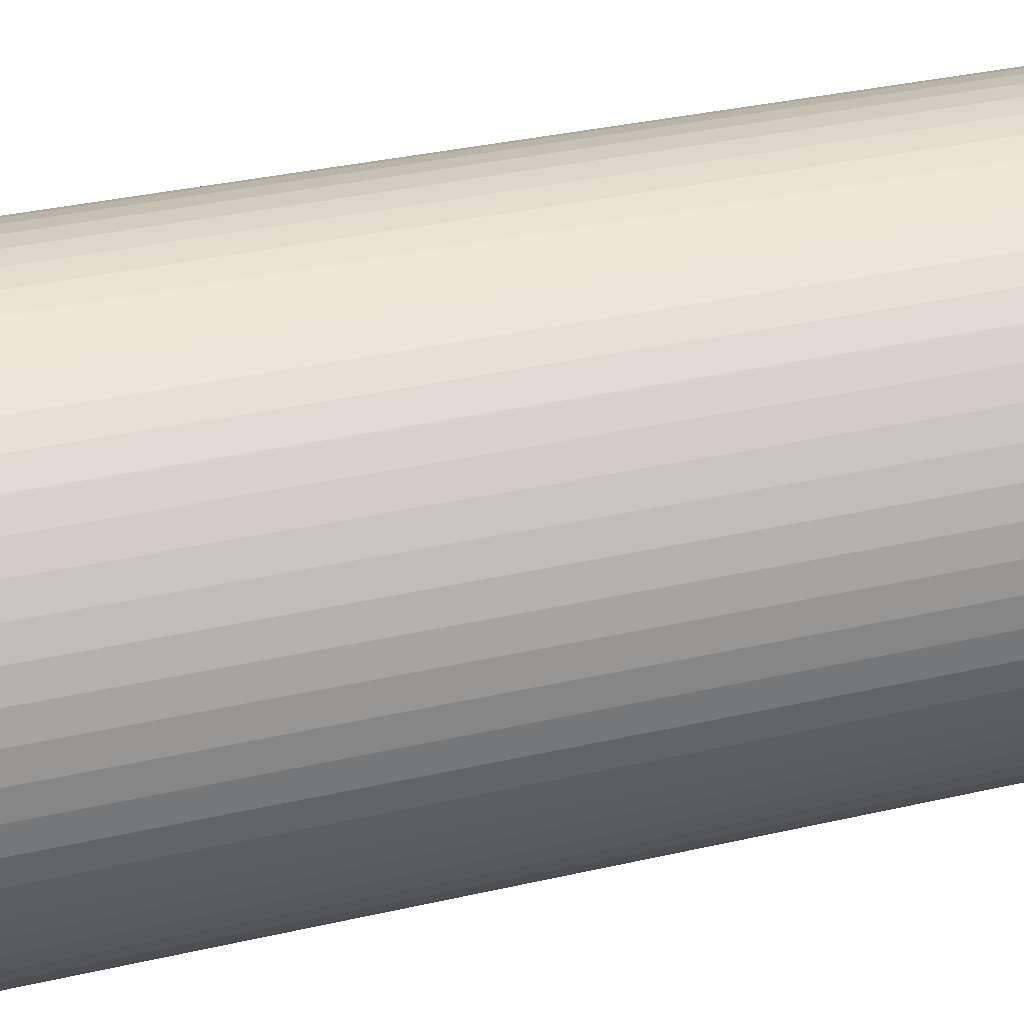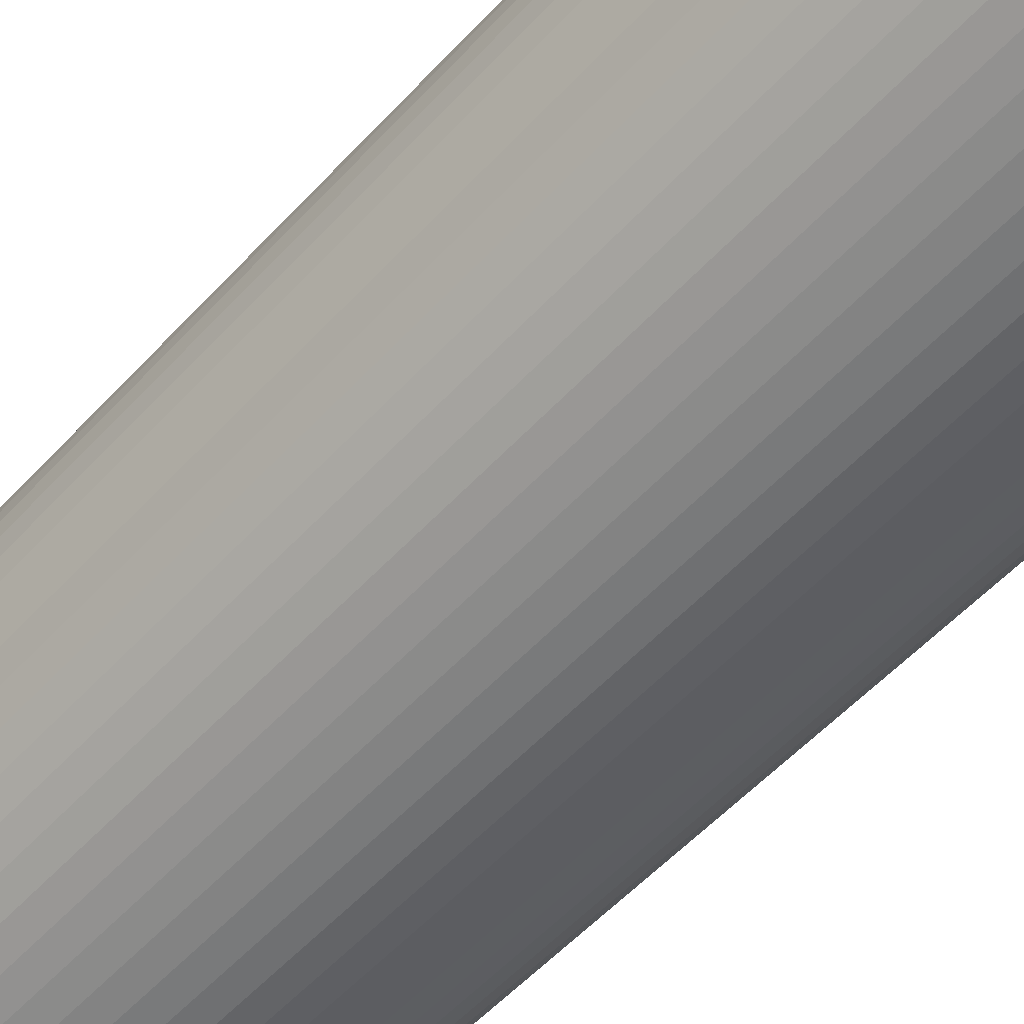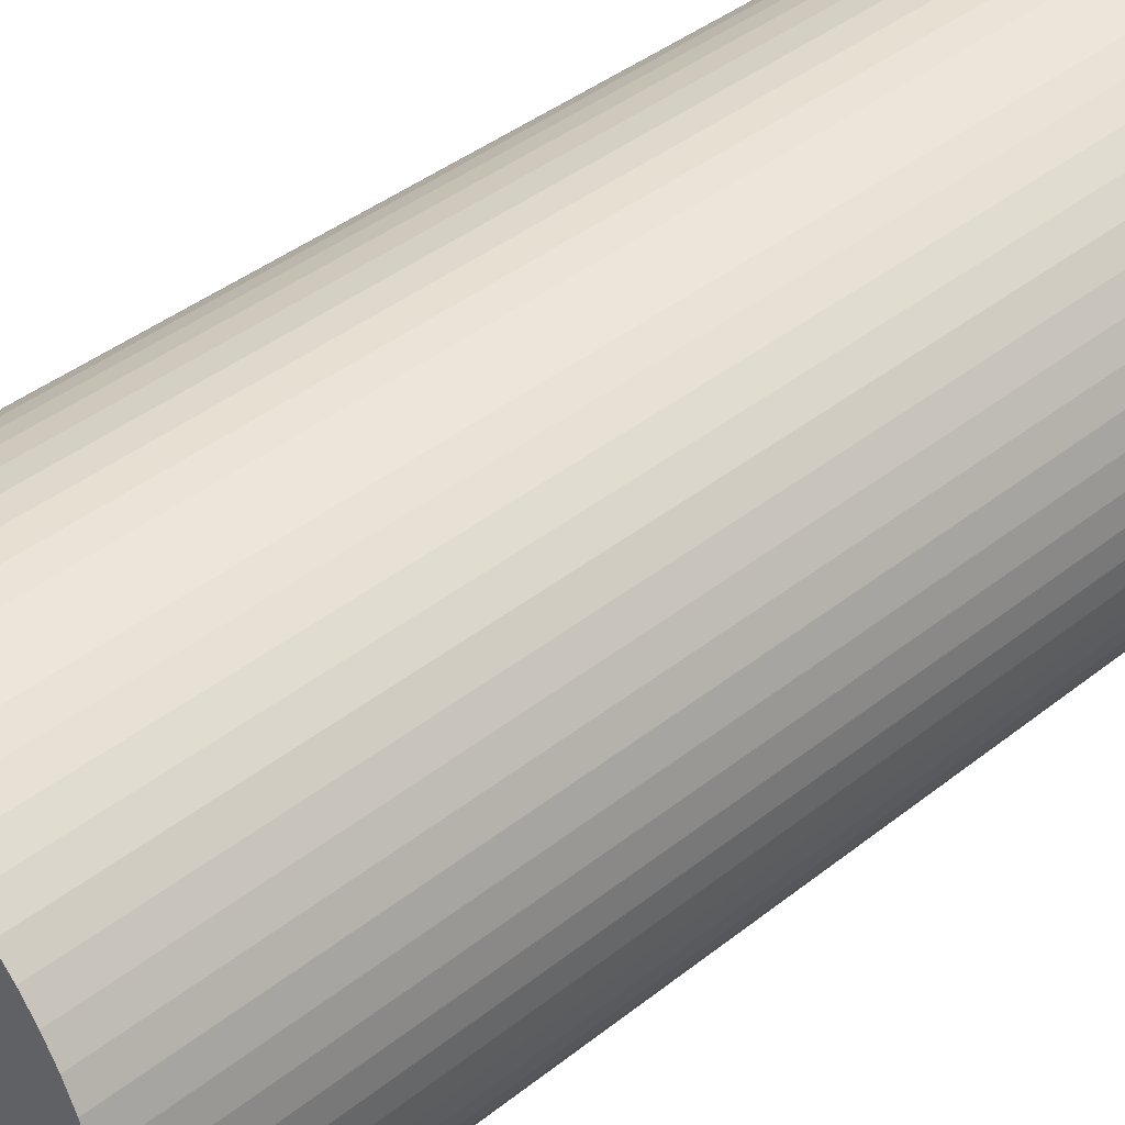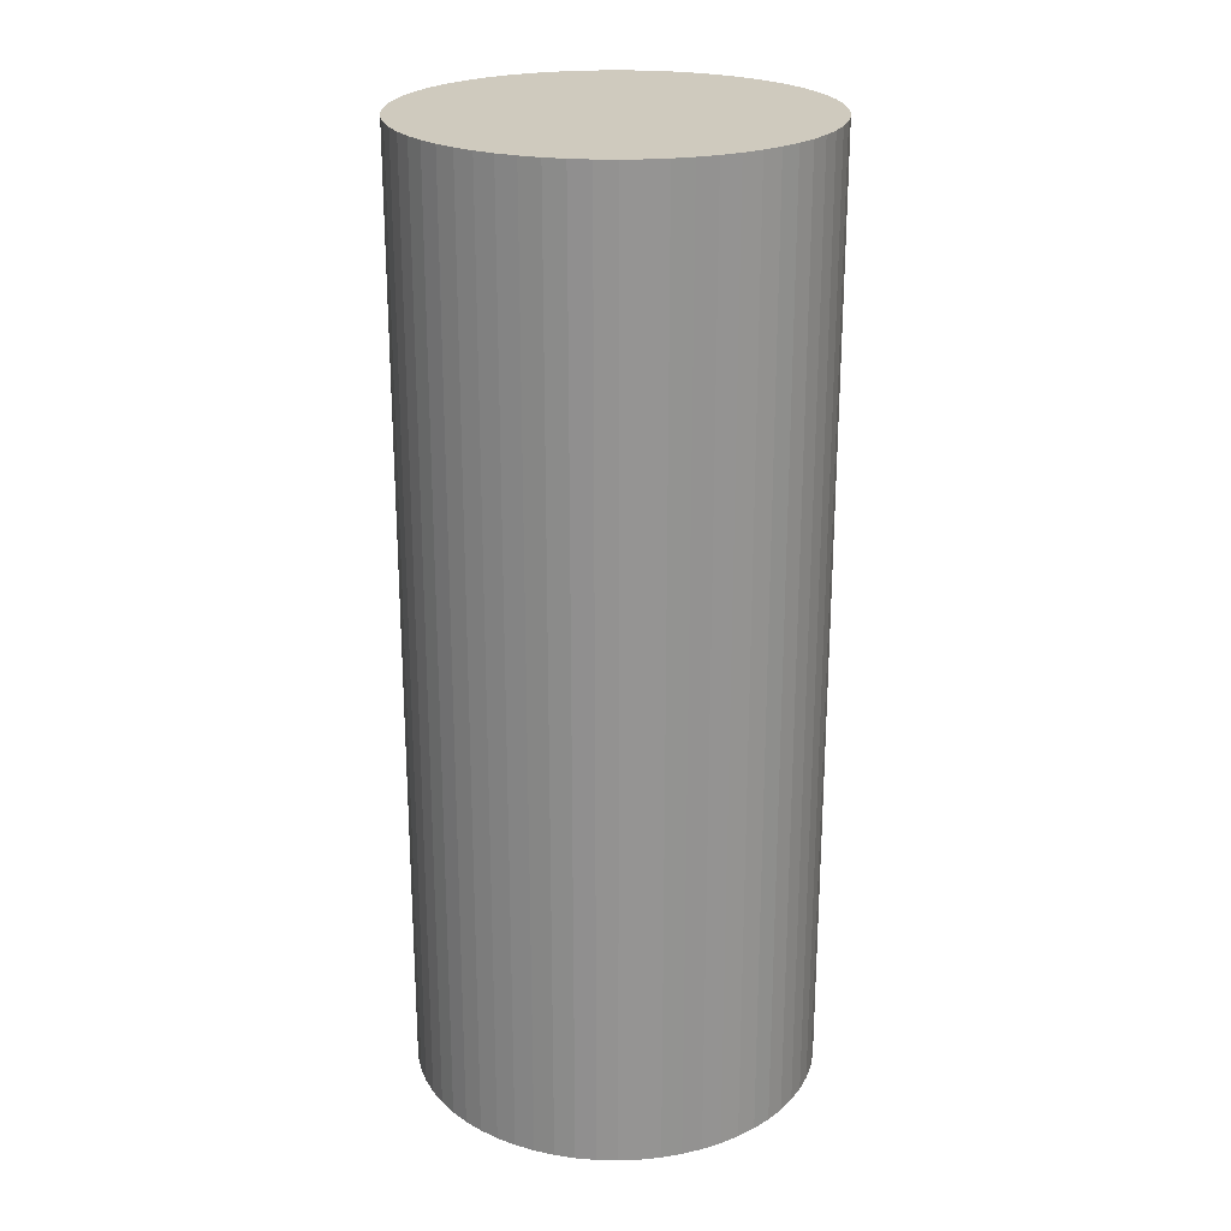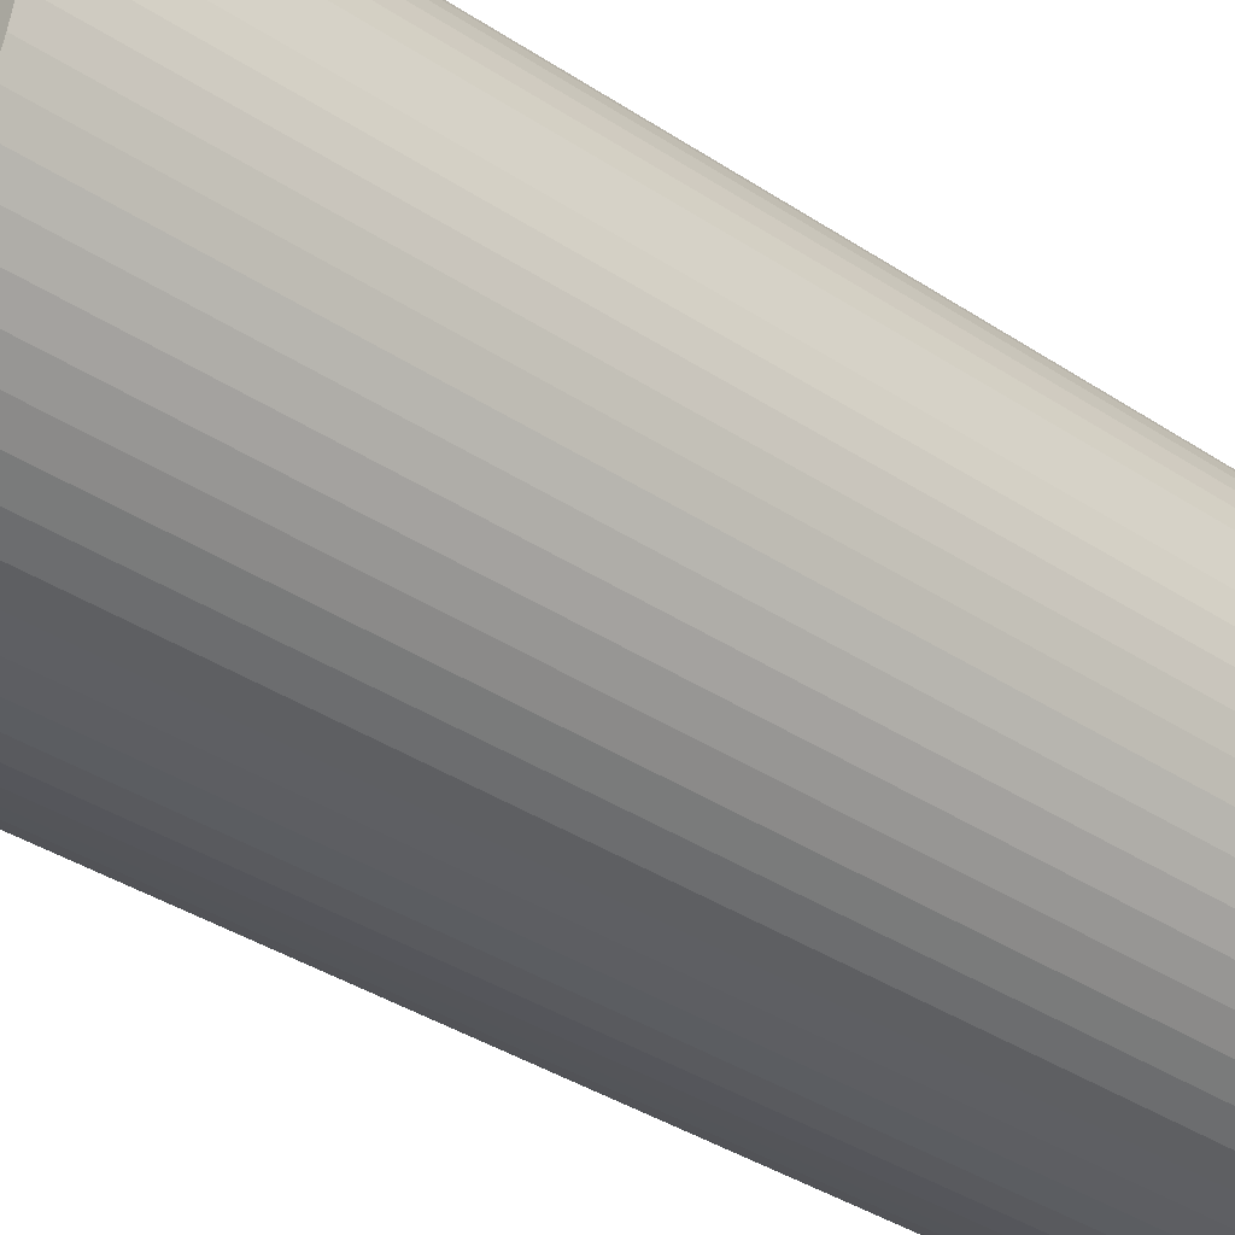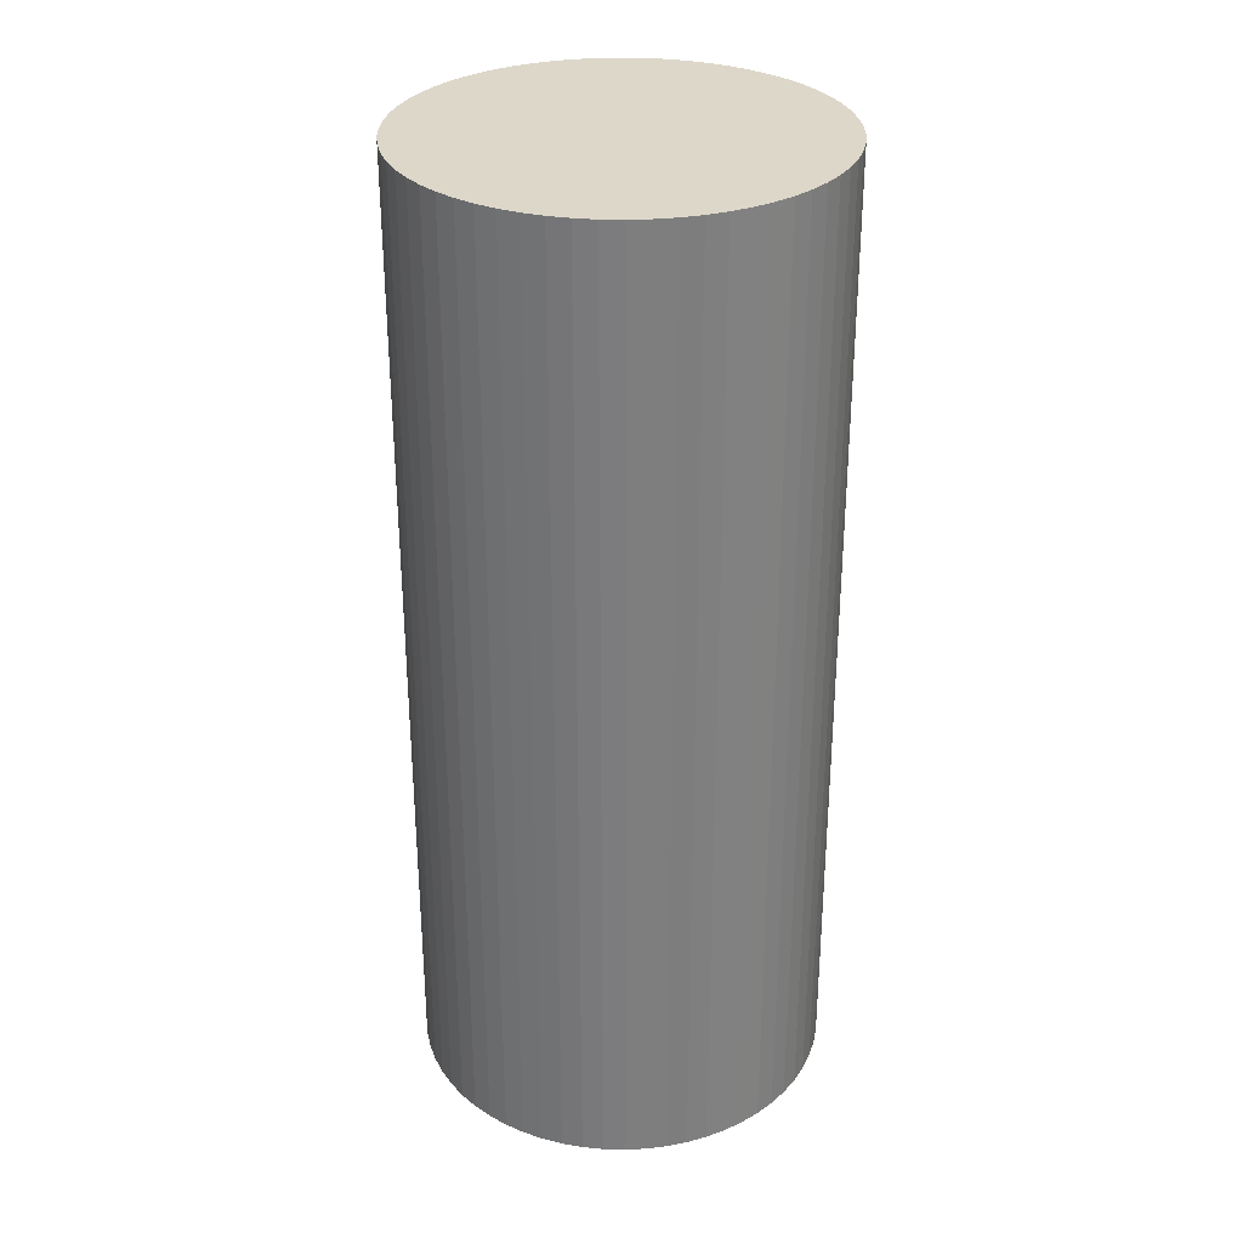
<metadata>
{"format":"obj","ext":"obj","renderer":"f3d","projection":"perspective","resolution":1024,"background":"white","views":[{"elev":30.5,"azim":71.0,"up":"+Z"},{"elev":-54.8,"azim":138.5,"up":"+Z"},{"elev":37.8,"azim":-135.9,"up":"+Z"},{"elev":23.2,"azim":-119.8,"up":"+Y"},{"elev":-35.6,"azim":-131.5,"up":"+Z"},{"elev":30.9,"azim":118.2,"up":"+Y"}]}
</metadata>
<code>
v  3.117 7.788 0.807
v  2.925 7.788 1.084
v  3.028 7.788 0.95
v  2.809 7.788 1.206
v  3.192 7.788 0.656
v  3.25 7.788 0.498
v  2.681 7.788 1.315
v  3.292 7.788 0.335
v  2.543 7.788 1.412
v  2.395 7.788 1.493
v  3.318 7.788 0.168
v  3.326 7.788 4.769e-16
v  2.241 7.788 1.56
v  2.08 7.788 1.61
v  3.318 7.788 -0.168
v  3.292 7.788 -0.335
v  1.915 7.788 1.644
v  3.25 7.788 -0.498
v  1.747 7.788 1.661
v  3.192 7.788 -0.656
v  1.579 7.788 1.661
v  3.117 7.788 -0.807
v  1.411 7.788 1.644
v  3.028 7.788 -0.95
v  1.246 7.788 1.61
v  2.925 7.788 -1.084
v  1.085 7.788 1.56
v  2.809 7.788 -1.206
v  0.93 7.788 1.493
v  2.681 7.788 -1.315
v  0.783 7.788 1.412
v  2.543 7.788 -1.412
v  0.645 7.788 1.315
v  2.396 7.788 -1.493
v  0.517 7.788 1.206
v  2.241 7.788 -1.56
v  0.401 7.788 1.083
v  2.08 7.788 -1.61
v  0.298 7.788 0.95
v  1.915 7.788 -1.644
v  0.209 7.788 0.807
v  1.747 7.788 -1.661
v  0.134 7.788 0.656
v  1.579 7.788 -1.661
v  0.076 7.788 0.498
v  1.411 7.788 -1.644
v  0.034 7.788 0.335
v  1.246 7.788 -1.61
v  0.008 7.788 0.168
v  1.085 7.788 -1.56
v  0 7.788 4.769e-16
v  0.008 7.788 -0.168
v  0.93 7.788 -1.493
v  0.783 7.788 -1.412
v  0.034 7.788 -0.335
v  0.076 7.788 -0.498
v  0.645 7.788 -1.315
v  0.517 7.788 -1.206
v  0.134 7.788 -0.656
v  0.401 7.788 -1.084
v  0.209 7.788 -0.807
v  0.298 7.788 -0.95
v  0.517 7.385e-17 -1.206
v  0.401 6.638e-17 -1.084
v  0.298 5.817e-17 -0.95
v  0.209 4.941e-17 -0.807
v  0.134 4.017e-17 -0.656
v  0.645 8.052e-17 -1.315
v  1.085 9.552e-17 -1.56
v  0.93 9.142e-17 -1.493
v  0.783 8.646e-17 -1.412
v  0.076 3.049e-17 -0.498
v  0.034 2.051e-17 -0.335
v  0.008 1.029e-17 -0.168
v  0 0 0
v  0.008 -1.029e-17 0.168
v  0.034 -2.051e-17 0.335
v  0.076 -3.049e-17 0.498
v  0.134 -4.017e-17 0.656
v  0.209 -4.941e-17 0.807
v  0.298 -5.817e-17 0.95
v  0.401 -6.631e-17 1.083
v  0.517 -7.385e-17 1.206
v  0.645 -8.052e-17 1.315
v  0.783 -8.646e-17 1.412
v  0.93 -9.142e-17 1.493
v  1.085 -9.552e-17 1.56
v  1.246 -9.858e-17 1.61
v  1.411 -1.007e-16 1.644
v  1.579 -1.017e-16 1.661
v  1.747 -1.017e-16 1.661
v  1.915 -1.007e-16 1.644
v  2.08 -9.858e-17 1.61
v  2.241 -9.552e-17 1.56
v  2.395 -9.142e-17 1.493
v  2.543 -8.646e-17 1.412
v  2.681 -8.052e-17 1.315
v  2.809 -7.385e-17 1.206
v  2.925 -6.638e-17 1.084
v  3.028 -5.817e-17 0.95
v  3.117 -4.941e-17 0.807
v  3.192 -4.017e-17 0.656
v  3.25 -3.049e-17 0.498
v  3.292 -2.051e-17 0.335
v  3.318 -1.029e-17 0.168
v  3.326 0 0
v  3.318 1.029e-17 -0.168
v  3.292 2.051e-17 -0.335
v  3.25 3.049e-17 -0.498
v  3.192 4.017e-17 -0.656
v  3.117 4.941e-17 -0.807
v  3.028 5.817e-17 -0.95
v  2.925 6.638e-17 -1.084
v  2.809 7.385e-17 -1.206
v  2.681 8.052e-17 -1.315
v  2.543 8.646e-17 -1.412
v  2.396 9.142e-17 -1.493
v  2.241 9.552e-17 -1.56
v  2.08 9.858e-17 -1.61
v  1.915 1.007e-16 -1.644
v  1.747 1.017e-16 -1.661
v  1.579 1.017e-16 -1.661
v  1.411 1.007e-16 -1.644
v  1.246 9.858e-17 -1.61
g defaultobject
f 1 2 3
f 2 1 4
f 4 1 5
f 4 5 6
f 4 6 7
f 7 6 8
f 7 8 9
f 9 8 10
f 10 8 11
f 10 11 12
f 10 12 13
f 13 12 14
f 14 12 15
f 14 15 16
f 14 16 17
f 17 16 18
f 17 18 19
f 19 18 20
f 19 20 21
f 21 20 22
f 21 22 23
f 23 22 24
f 23 24 25
f 25 24 26
f 25 26 27
f 27 26 28
f 27 28 29
f 29 28 30
f 29 30 31
f 31 30 32
f 31 32 33
f 33 32 34
f 33 34 35
f 35 34 36
f 35 36 37
f 37 36 38
f 37 38 39
f 39 38 40
f 39 40 41
f 41 40 42
f 41 42 43
f 43 42 44
f 43 44 45
f 45 44 46
f 45 46 47
f 47 46 48
f 47 48 49
f 49 48 50
f 49 50 51
f 51 50 52
f 52 50 53
f 52 53 54
f 52 54 55
f 55 54 56
f 56 54 57
f 56 57 58
f 56 58 59
f 59 58 60
f 59 60 61
f 61 60 62
f 63 60 58
f 60 63 64
f 64 62 60
f 62 64 65
f 65 61 62
f 61 65 66
f 66 59 61
f 59 66 67
f 68 58 57
f 58 68 63
f 69 53 50
f 53 69 70
f 70 54 53
f 54 70 71
f 71 57 54
f 57 71 68
f 67 56 59
f 56 67 72
f 72 55 56
f 55 72 73
f 73 52 55
f 52 73 74
f 74 51 52
f 51 74 75
f 75 49 51
f 49 75 76
f 76 47 49
f 47 76 77
f 77 45 47
f 45 77 78
f 78 43 45
f 43 78 79
f 79 41 43
f 41 79 80
f 80 39 41
f 39 80 81
f 81 37 39
f 37 81 82
f 82 35 37
f 35 82 83
f 83 33 35
f 33 83 84
f 84 31 33
f 31 84 85
f 85 29 31
f 29 85 86
f 86 27 29
f 27 86 87
f 87 25 27
f 25 87 88
f 88 23 25
f 23 88 89
f 89 21 23
f 21 89 90
f 90 19 21
f 19 90 91
f 91 17 19
f 17 91 92
f 92 14 17
f 14 92 93
f 93 13 14
f 13 93 94
f 94 10 13
f 10 94 95
f 95 9 10
f 9 95 96
f 96 7 9
f 7 96 97
f 97 4 7
f 4 97 98
f 98 2 4
f 2 98 99
f 99 3 2
f 3 99 100
f 100 1 3
f 1 100 101
f 101 5 1
f 5 101 102
f 102 6 5
f 6 102 103
f 103 8 6
f 8 103 104
f 104 11 8
f 11 104 105
f 105 12 11
f 12 105 106
f 106 15 12
f 15 106 107
f 107 16 15
f 16 107 108
f 108 18 16
f 18 108 109
f 109 20 18
f 20 109 110
f 110 22 20
f 22 110 111
f 111 24 22
f 24 111 112
f 112 26 24
f 26 112 113
f 113 28 26
f 28 113 114
f 114 30 28
f 30 114 115
f 115 32 30
f 32 115 116
f 116 34 32
f 34 116 117
f 117 36 34
f 36 117 118
f 118 38 36
f 38 118 119
f 119 40 38
f 40 119 120
f 120 42 40
f 42 120 121
f 121 44 42
f 44 121 122
f 122 46 44
f 46 122 123
f 123 48 46
f 48 123 124
f 124 50 48
f 50 124 69
f 71 63 68
f 63 71 70
f 63 70 64
f 64 70 65
f 65 70 69
f 65 69 124
f 65 124 66
f 66 124 123
f 66 123 67
f 67 123 72
f 72 123 122
f 72 122 73
f 73 122 121
f 73 121 74
f 74 121 120
f 74 120 75
f 75 120 119
f 75 119 76
f 76 119 118
f 76 118 77
f 77 118 117
f 77 117 78
f 78 117 116
f 78 116 79
f 79 116 115
f 79 115 80
f 80 115 114
f 80 114 81
f 81 114 113
f 81 113 82
f 82 113 112
f 82 112 83
f 83 112 111
f 83 111 84
f 84 111 110
f 84 110 85
f 85 110 109
f 85 109 86
f 86 109 108
f 86 108 87
f 87 108 107
f 87 107 88
f 88 107 106
f 88 106 89
f 89 106 105
f 89 105 90
f 90 105 104
f 90 104 91
f 91 104 103
f 91 103 92
f 92 103 102
f 92 102 93
f 93 102 101
f 93 101 100
f 93 100 94
f 94 100 99
f 94 99 95
f 95 99 96
f 96 99 98
f 96 98 97

</code>
